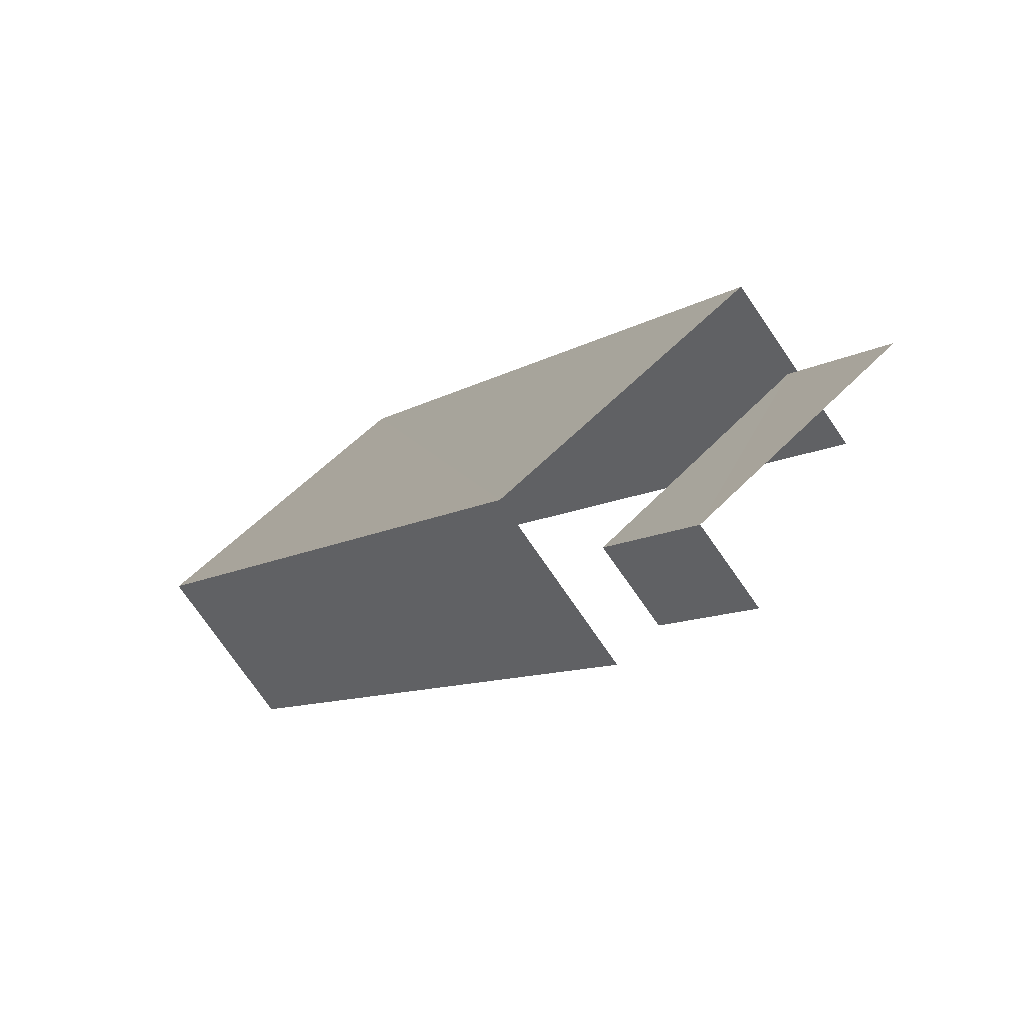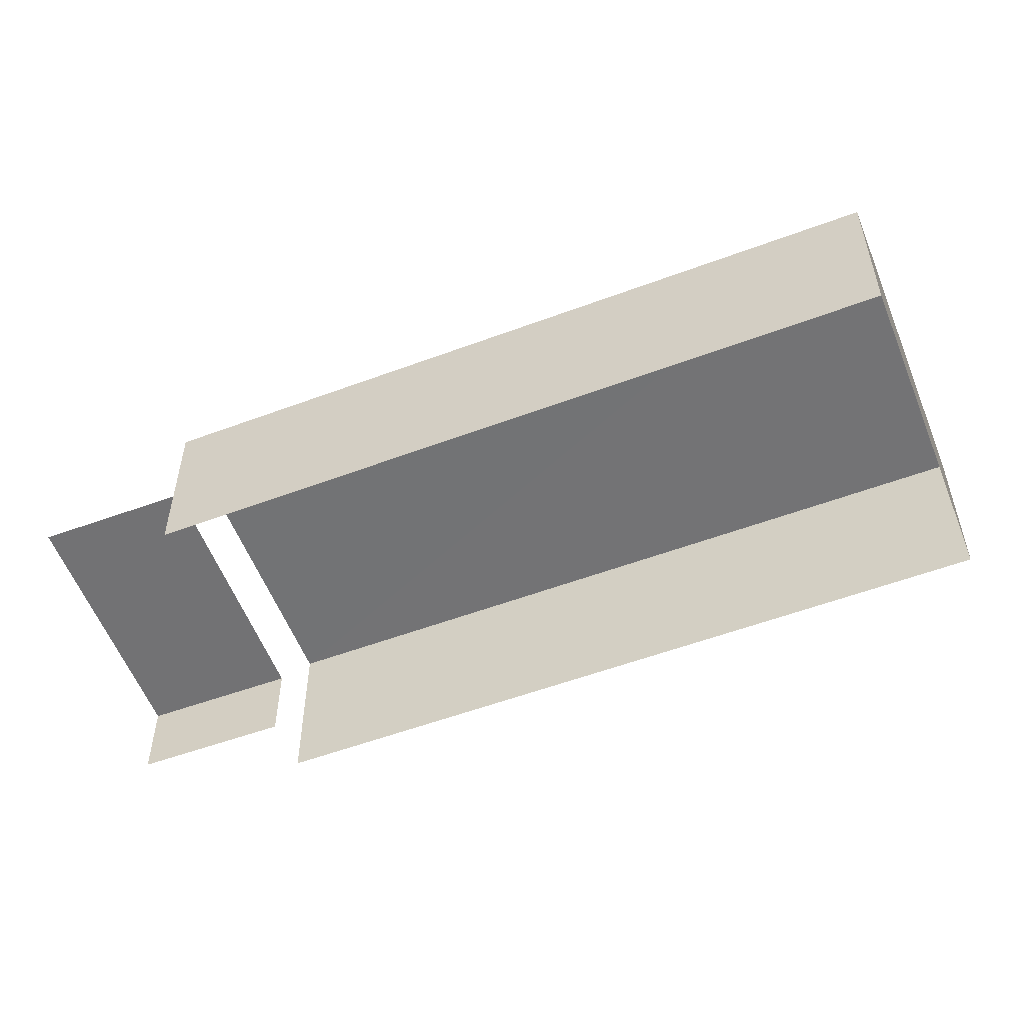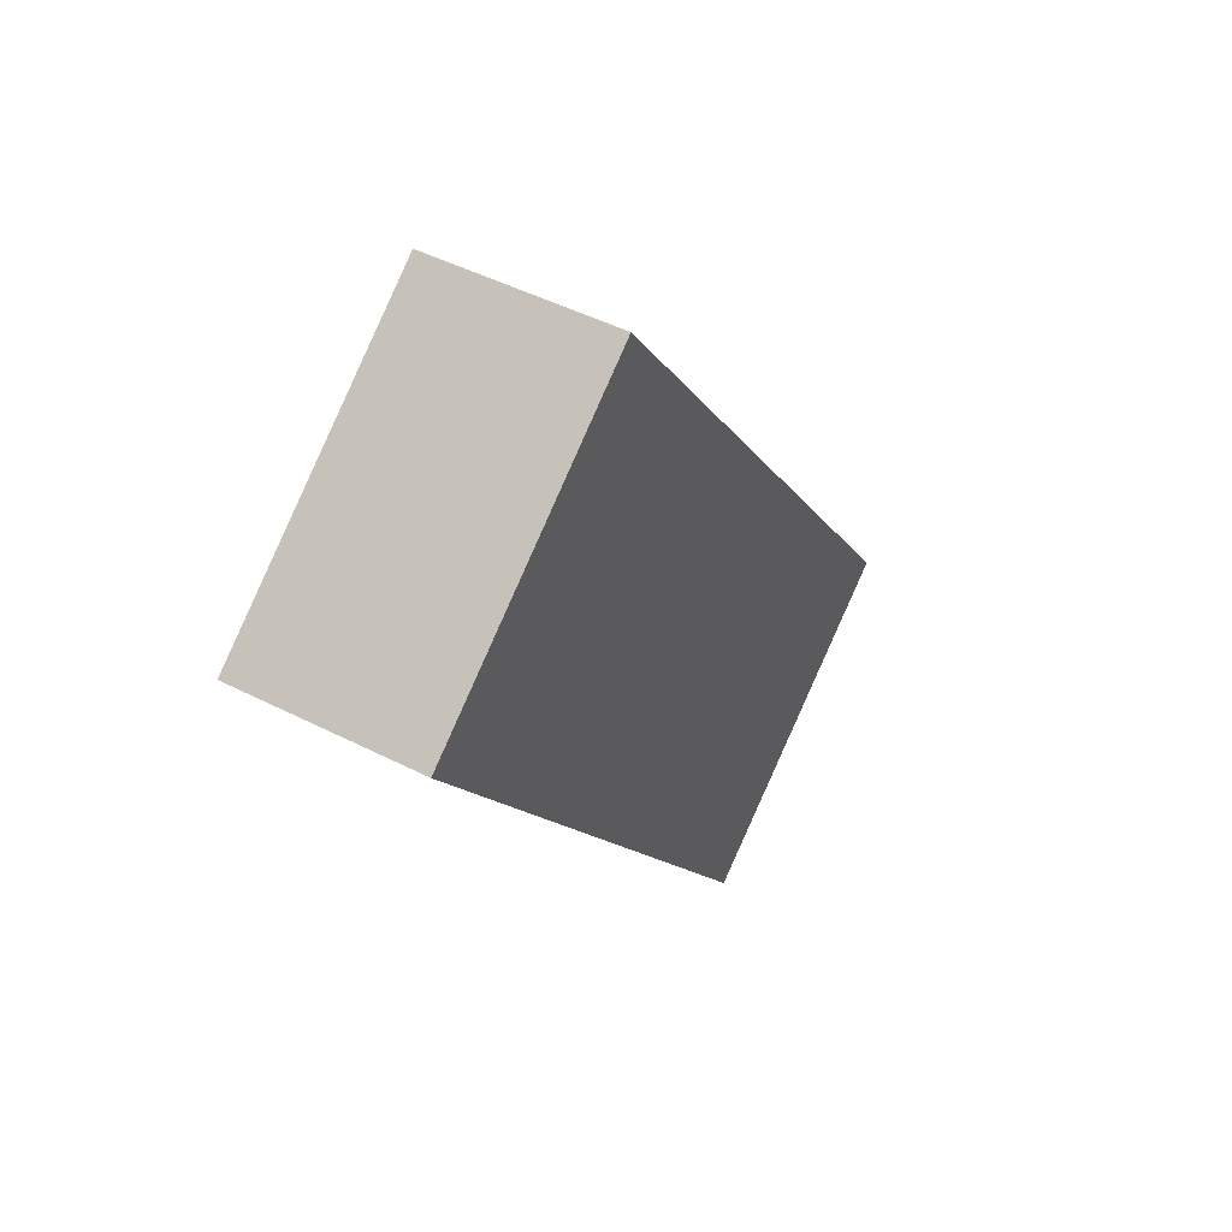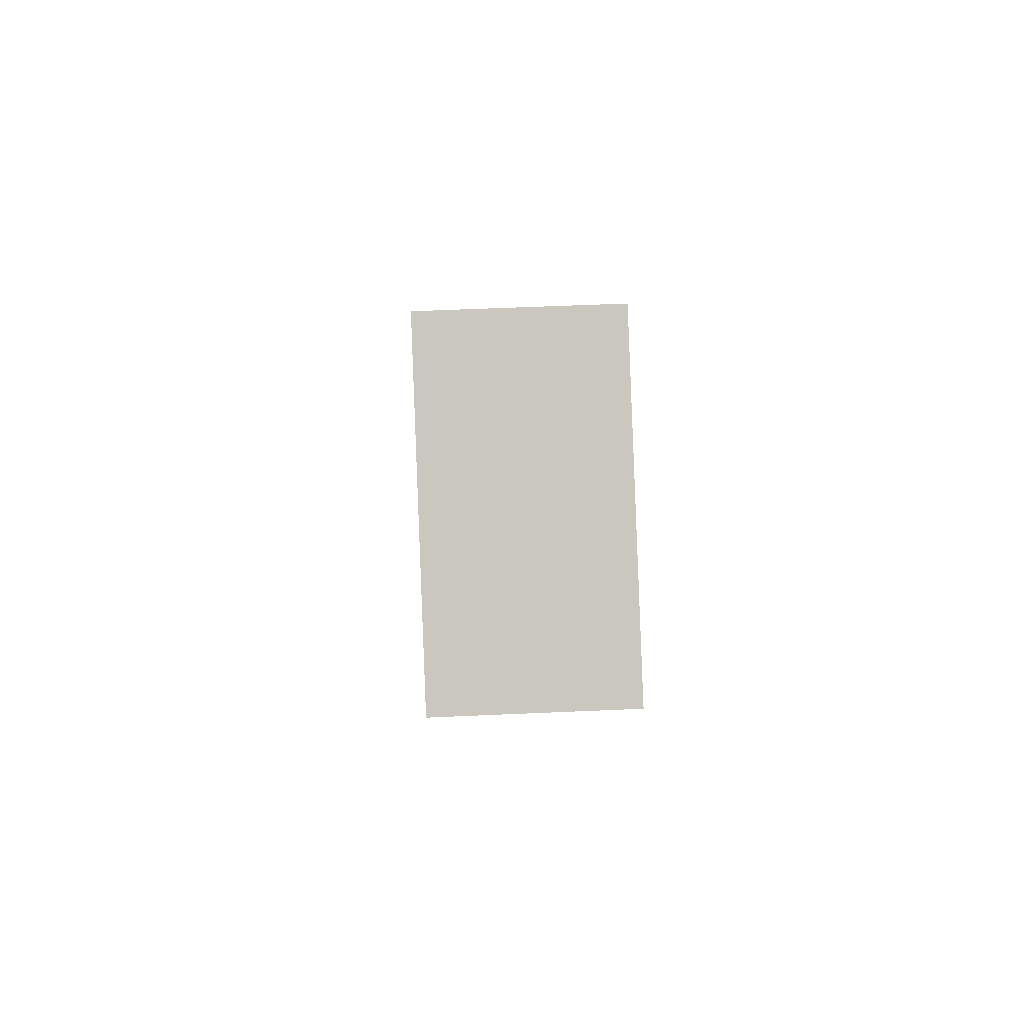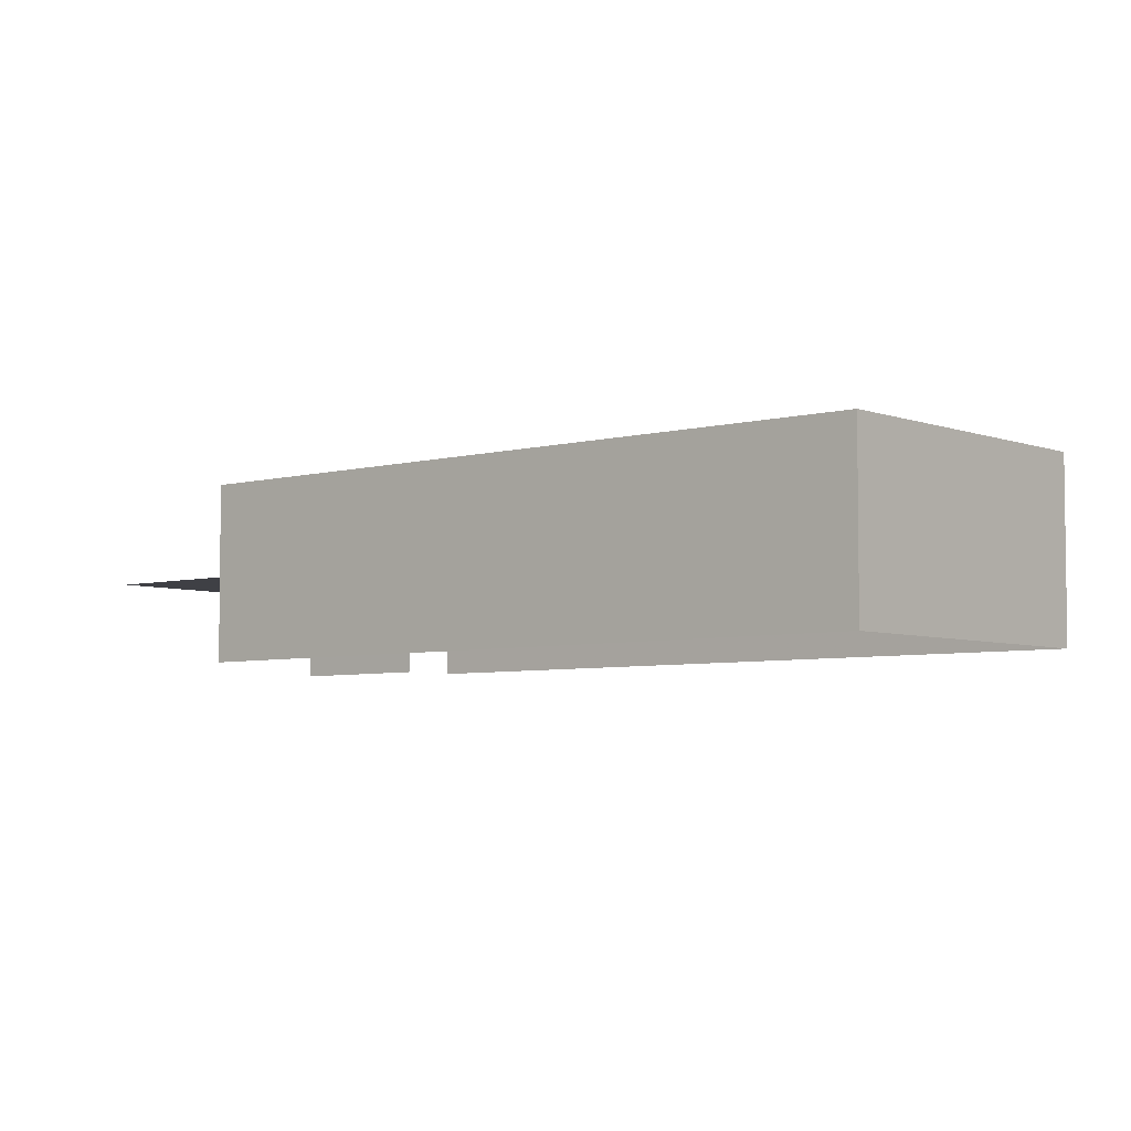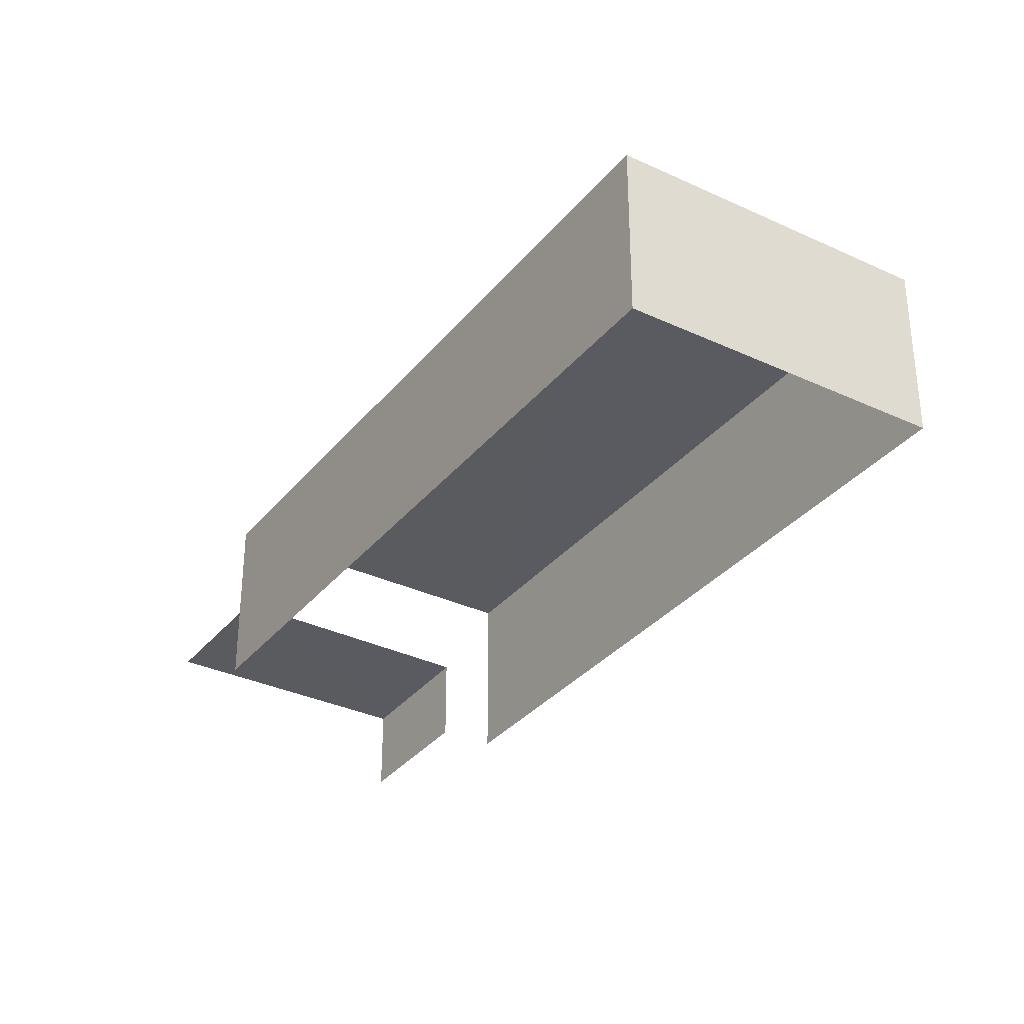
<metadata>
{"format":"obj","ext":"obj","renderer":"f3d","projection":"perspective","resolution":1024,"background":"white","views":[{"elev":-75.7,"azim":34.7,"up":"+Y"},{"elev":-55.8,"azim":147.1,"up":"+Z"},{"elev":46.8,"azim":-59.7,"up":"+Y"},{"elev":53.0,"azim":-92.7,"up":"+Y"},{"elev":-5.2,"azim":166.3,"up":"+Z"},{"elev":-33.5,"azim":-176.9,"up":"+Z"}]}
</metadata>
<code>
v -2.257e+05 -1.28e+05 12.16
v -2.257e+05 -1.28e+05 12.16
v -2.257e+05 -1.28e+05 12.16
v -2.257e+05 -1.28e+05 12.16
v -2.257e+05 -1.28e+05 12.16
v -2.257e+05 -1.28e+05 12.16
v -2.257e+05 -1.28e+05 12.16
v -2.257e+05 -1.28e+05 12.16
v -2.257e+05 -1.28e+05 13.59
v -2.257e+05 -1.28e+05 13.59
v -2.257e+05 -1.28e+05 13.59
v -2.257e+05 -1.28e+05 13.59
v -2.257e+05 -1.28e+05 12.85
v -2.257e+05 -1.28e+05 12.85
v -2.257e+05 -1.28e+05 12.85
v -2.257e+05 -1.28e+05 12.85
f 1 2 3
f 1 3 4
f 2 5 6
f 3 6 7
f 7 6 8
f 2 6 3
f 6 15 8
f 6 13 15
f 16 4 3
f 4 16 9
f 6 5 13
f 10 9 16
f 5 10 13
f 10 16 13
f 15 7 8
f 15 14 7
f 9 10 11
f 12 9 11
f 13 14 15
f 13 16 14
f 16 7 14
f 16 3 7
f 11 2 1
f 12 11 1
f 12 1 4
f 9 12 4
f 10 5 2
f 11 10 2

</code>
